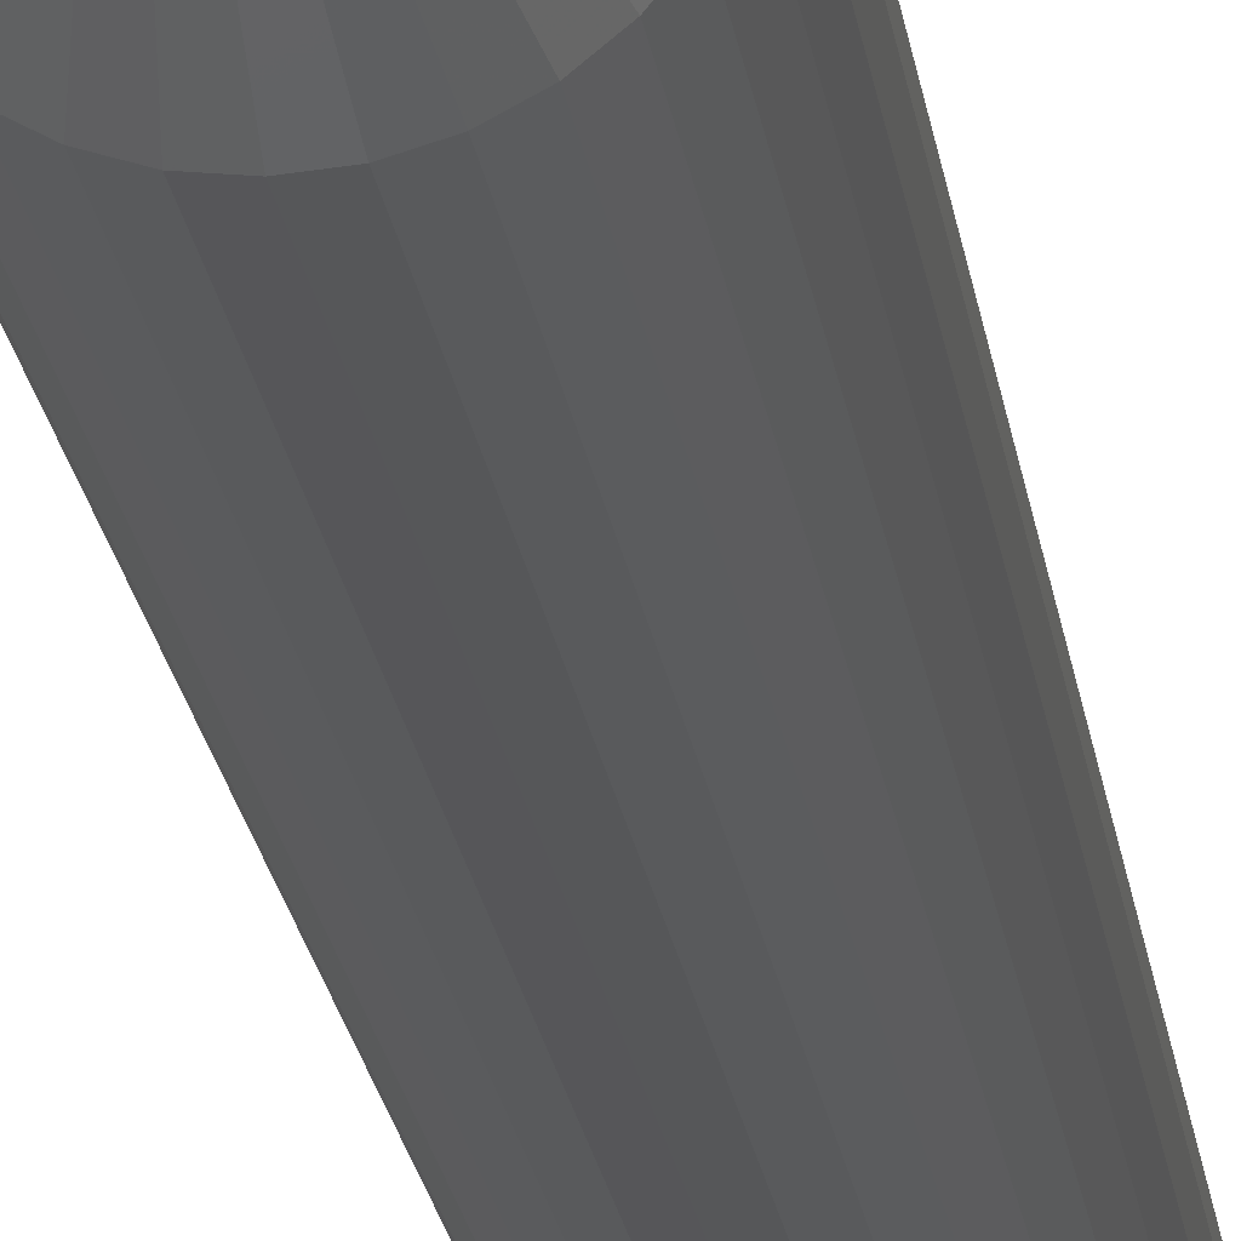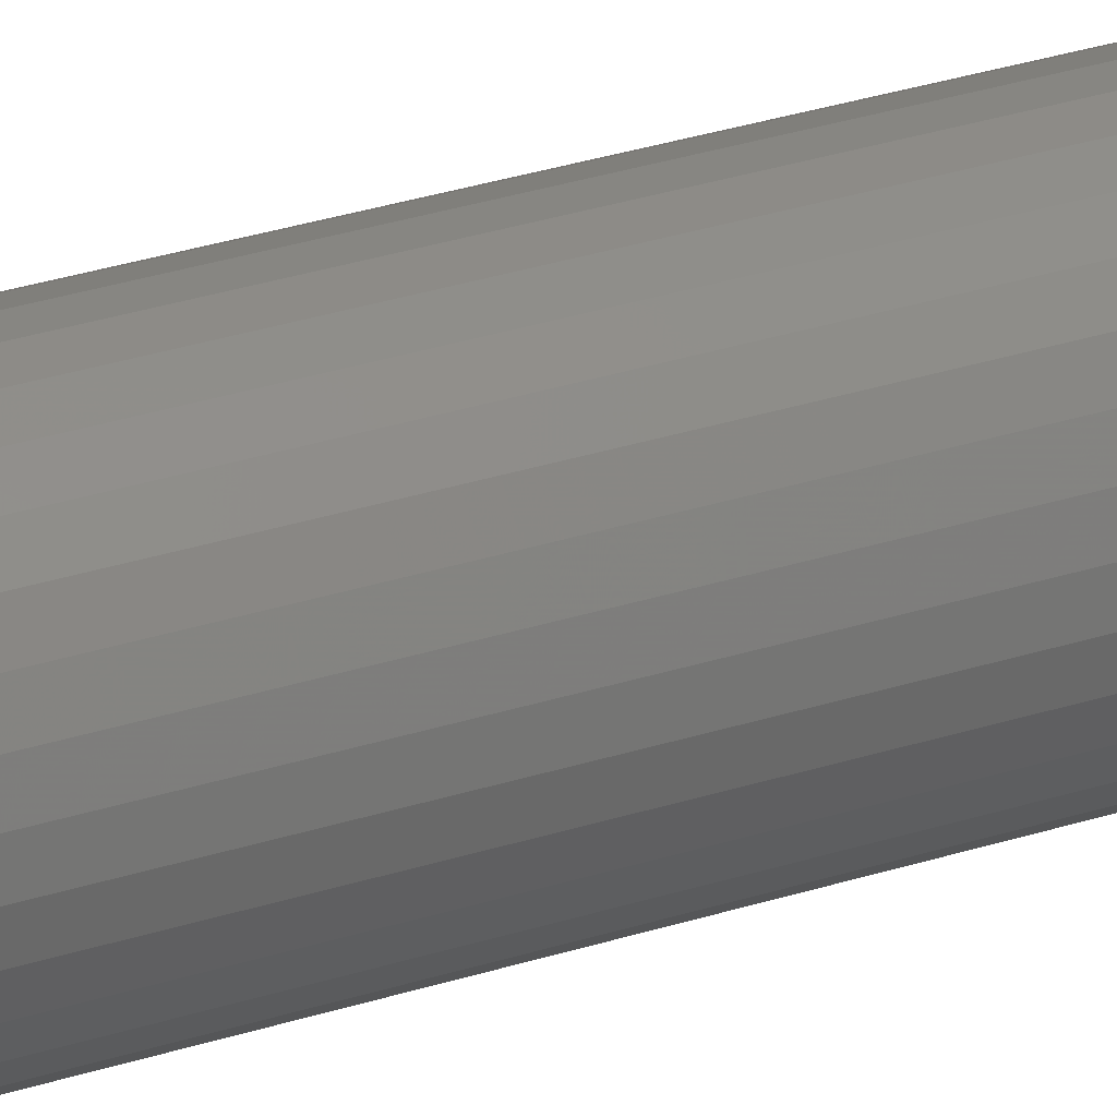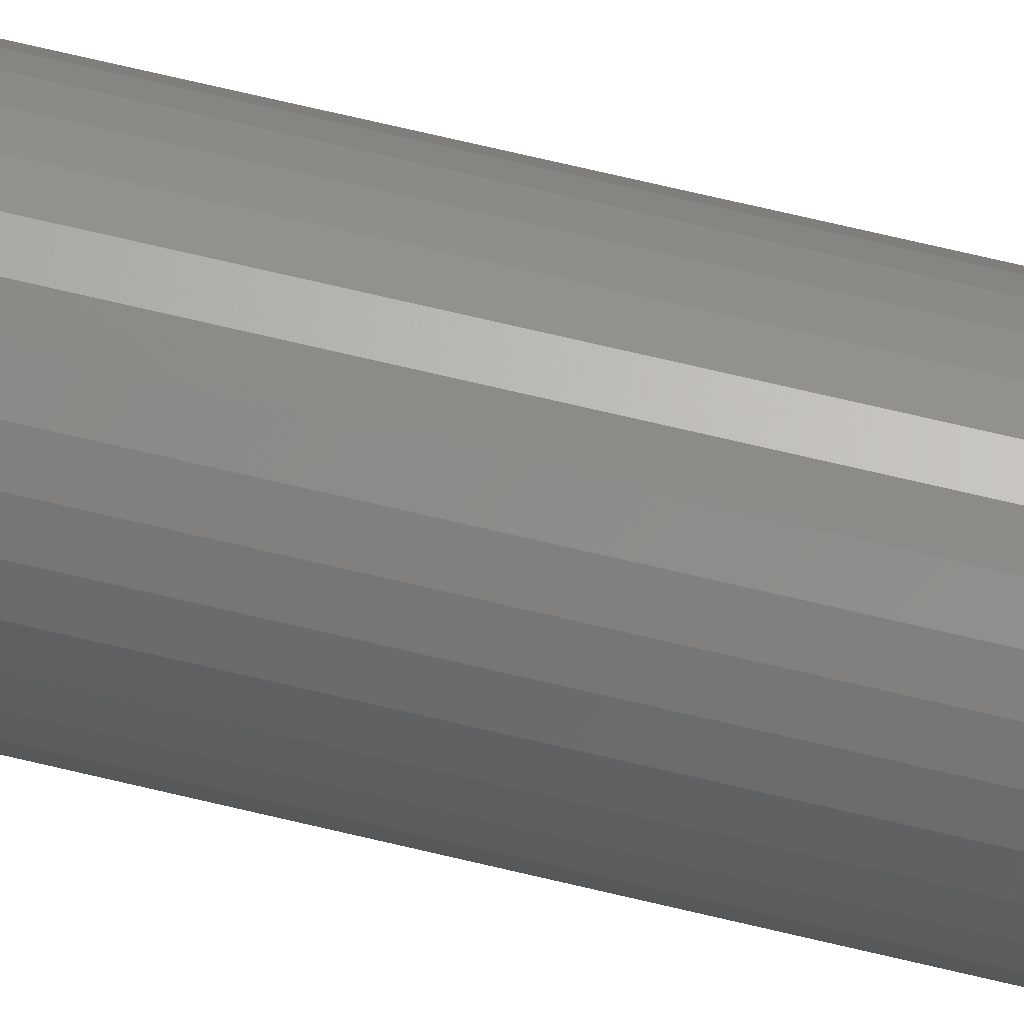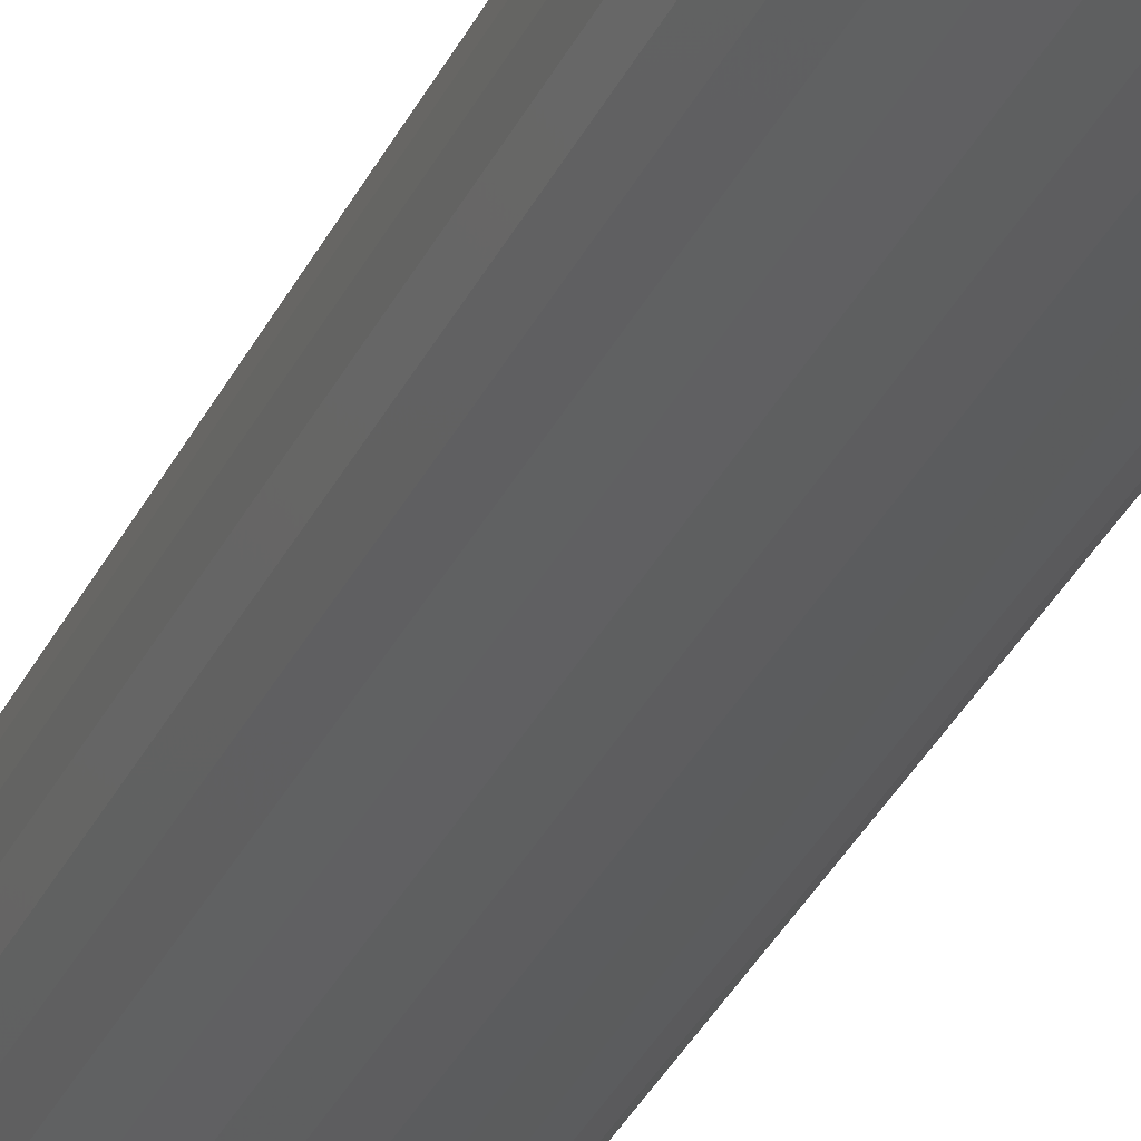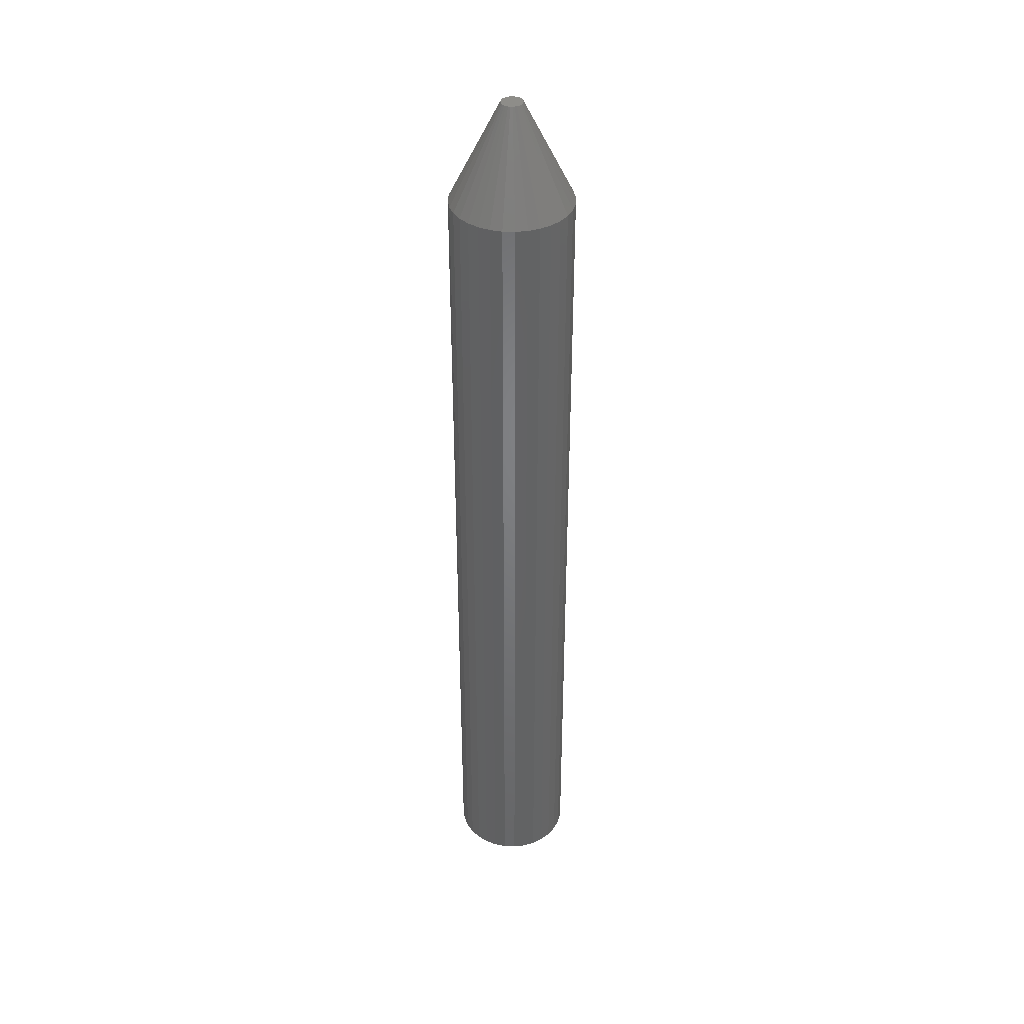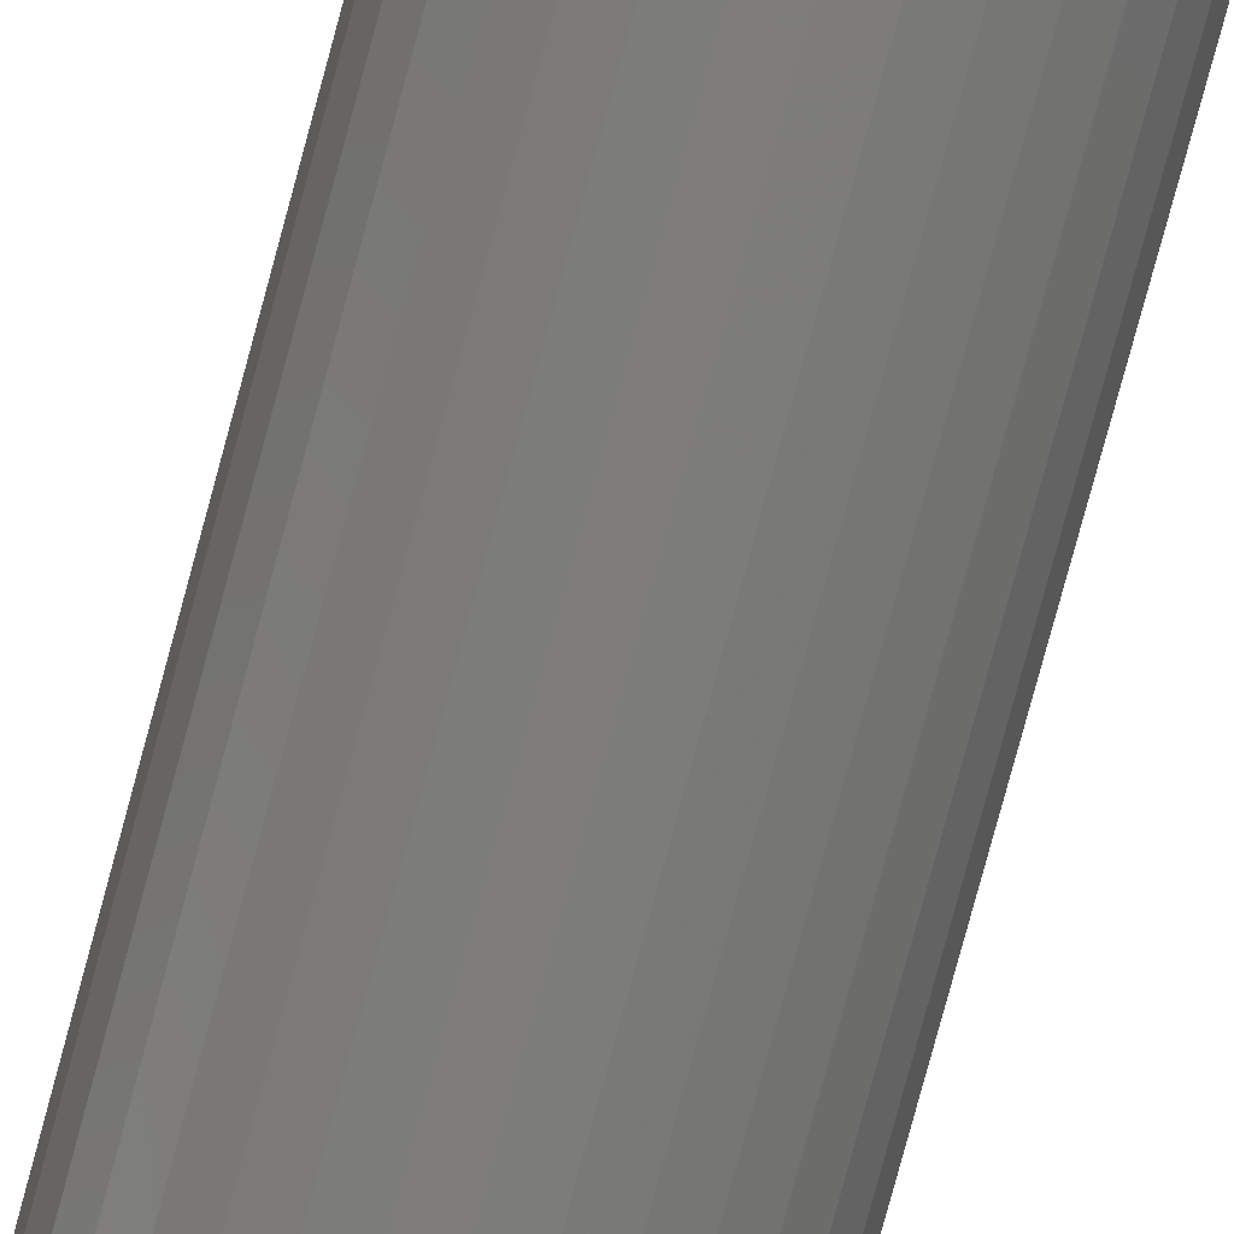
<metadata>
{"format":"stl","ext":"stl","renderer":"f3d","projection":"perspective","resolution":1024,"background":"white","views":[{"elev":-16.7,"azim":-173.9,"up":"+Z"},{"elev":28.5,"azim":-116.5,"up":"+Z"},{"elev":70.5,"azim":103.4,"up":"+Z"},{"elev":-30.6,"azim":-20.9,"up":"+Z"},{"elev":39.1,"azim":143.4,"up":"+Y"},{"elev":-76.8,"azim":-15.0,"up":"+Z"}]}
</metadata>
<code>
# stl→obj: 96 verts, 188 faces
v 0.0074 3.67e-18 0.01243
v -0.00718 2.672e-18 0.01099
v -0.006413 2.807e-18 0.01243
v 0.008167 3.63e-18 0.01099
v -0.007653 2.548e-18 0.009433
v 0.00864 3.565e-18 0.009433
v -0.007812 2.439e-18 0.007812
v 0.00864 3.369e-18 0.006192
v -0.00718 2.286e-18 0.004634
v -0.007653 2.351e-18 0.006192
v 0.008167 3.244e-18 0.004634
v -0.006413 2.247e-18 0.003198
v 0.0074 3.109e-18 0.003198
v -0.00538 2.235e-18 0.001939
v 0.006367 2.968e-18 0.001939
v -0.004121 2.251e-18 0.0009064
v -0.002685 2.294e-18 0.0001388
v 0.008799 3.477e-18 0.007812
v 0.006367 3.682e-18 0.01369
v -0.00538 2.948e-18 0.01369
v -0.004121 3.089e-18 0.01472
v -0.002685 3.226e-18 0.01549
v -0.001127 3.352e-18 0.01596
v 0.0004934 3.462e-18 0.01612
v 0.002114 3.554e-18 0.01596
v 0.003672 3.623e-18 0.01549
v 0.005108 3.666e-18 0.01472
v 0.005108 2.827e-18 0.0009064
v 0.003672 2.691e-18 0.0001388
v 0.002114 2.565e-18 -0.0003338
v 0.0004934 2.454e-18 -0.0004934
v -0.001127 2.362e-18 -0.0003338
v 0.04786 -0.07812 0.007812
v 0.04786 -0.75 0.007812
v 0.04695 -0.07812 -0.001429
v 0.04695 -0.75 -0.001429
v 0.04426 -0.07812 -0.01031
v 0.04426 -0.75 -0.01031
v 0.03988 -0.07812 -0.0185
v 0.03988 -0.75 -0.0185
v 0.03399 -0.07812 -0.02568
v 0.03399 -0.75 -0.02568
v 0.02681 -0.07812 -0.03157
v 0.02681 -0.75 -0.03157
v 0.01862 -0.07812 -0.03595
v 0.01862 -0.75 -0.03595
v 0.009735 -0.07812 -0.03865
v 0.009735 -0.75 -0.03865
v 0.0004934 -0.07812 -0.03956
v 0.0004934 -0.75 -0.03956
v -0.008748 -0.07812 -0.03865
v -0.008748 -0.75 -0.03865
v -0.01763 -0.07812 -0.03595
v -0.01763 -0.75 -0.03595
v -0.02582 -0.07812 -0.03157
v -0.02582 -0.75 -0.03157
v -0.033 -0.07812 -0.02568
v -0.033 -0.75 -0.02568
v -0.03889 -0.07812 -0.0185
v -0.03889 -0.75 -0.0185
v -0.04327 -0.07812 -0.01031
v -0.04327 -0.75 -0.01031
v -0.04596 -0.07812 -0.001429
v -0.04596 -0.75 -0.001429
v -0.04688 -0.07812 0.007812
v -0.04688 -0.75 0.007812
v -0.04596 -0.07812 0.01705
v -0.04596 -0.75 0.01705
v -0.04327 -0.07812 0.02594
v -0.04327 -0.75 0.02594
v -0.03889 -0.07812 0.03413
v -0.03889 -0.75 0.03413
v -0.033 -0.07812 0.04131
v -0.033 -0.75 0.04131
v -0.02582 -0.07812 0.0472
v -0.02582 -0.75 0.0472
v -0.01763 -0.07812 0.05158
v -0.01763 -0.75 0.05158
v -0.008748 -0.07812 0.05427
v -0.008748 -0.75 0.05427
v 0.0004934 -0.07812 0.05518
v 0.0004934 -0.75 0.05518
v 0.009735 -0.07812 0.05427
v 0.009735 -0.75 0.05427
v 0.01862 -0.07812 0.05158
v 0.01862 -0.75 0.05158
v 0.02681 -0.07812 0.0472
v 0.02681 -0.75 0.0472
v 0.03399 -0.07812 0.04131
v 0.03399 -0.75 0.04131
v 0.03988 -0.07812 0.03413
v 0.03988 -0.75 0.03413
v 0.04426 -0.07812 0.02594
v 0.04426 -0.75 0.02594
v 0.04695 -0.07812 0.01705
v 0.04695 -0.75 0.01705
f 1 2 3
f 4 2 1
f 4 5 2
f 6 5 4
f 5 6 7
f 8 9 10
f 11 9 8
f 11 12 9
f 13 12 11
f 13 14 12
f 15 14 13
f 15 16 14
f 17 16 15
f 18 8 10
f 18 10 7
f 18 7 6
f 19 1 3
f 19 3 20
f 19 20 21
f 19 21 22
f 19 22 23
f 19 23 24
f 19 24 25
f 19 25 26
f 19 26 27
f 28 29 30
f 28 30 31
f 28 31 32
f 28 32 17
f 28 17 15
f 33 34 35
f 35 34 36
f 35 36 37
f 37 36 38
f 37 38 39
f 39 38 40
f 39 40 41
f 41 40 42
f 41 42 43
f 43 42 44
f 43 44 45
f 45 44 46
f 45 46 47
f 47 46 48
f 47 48 49
f 49 48 50
f 49 50 51
f 51 50 52
f 51 52 53
f 53 52 54
f 53 54 55
f 55 54 56
f 55 56 57
f 57 56 58
f 57 58 59
f 59 58 60
f 59 60 61
f 61 60 62
f 61 62 63
f 63 62 64
f 63 64 65
f 65 64 66
f 65 66 67
f 67 66 68
f 67 68 69
f 69 68 70
f 69 70 71
f 71 70 72
f 71 72 73
f 73 72 74
f 73 74 75
f 75 74 76
f 75 76 77
f 77 76 78
f 77 78 79
f 79 78 80
f 79 80 81
f 81 80 82
f 81 82 83
f 83 82 84
f 83 84 85
f 85 84 86
f 85 86 87
f 87 86 88
f 87 88 89
f 89 88 90
f 89 90 91
f 91 90 92
f 91 92 93
f 93 92 94
f 93 94 95
f 95 94 96
f 95 96 33
f 33 96 34
f 18 95 33
f 18 6 95
f 65 5 7
f 65 67 5
f 4 93 95
f 4 95 6
f 1 91 93
f 1 93 4
f 19 89 91
f 19 91 1
f 27 87 89
f 27 89 19
f 26 85 87
f 26 87 27
f 25 83 85
f 25 85 26
f 24 81 83
f 24 83 25
f 23 79 81
f 23 81 24
f 22 77 79
f 22 79 23
f 21 75 77
f 21 77 22
f 20 73 75
f 20 75 21
f 3 71 73
f 3 73 20
f 2 69 71
f 2 71 3
f 67 69 5
f 5 69 2
f 7 63 65
f 7 10 63
f 33 8 18
f 33 35 8
f 9 61 63
f 9 63 10
f 12 59 61
f 12 61 9
f 14 57 59
f 14 59 12
f 16 55 57
f 16 57 14
f 17 53 55
f 17 55 16
f 32 51 53
f 32 53 17
f 31 49 51
f 31 51 32
f 30 47 49
f 30 49 31
f 29 45 47
f 29 47 30
f 28 43 45
f 28 45 29
f 15 41 43
f 15 43 28
f 13 39 41
f 13 41 15
f 11 37 39
f 11 39 13
f 35 37 8
f 8 37 11
f 82 80 78
f 84 82 78
f 84 78 86
f 86 78 76
f 86 76 88
f 88 76 74
f 88 74 90
f 90 74 72
f 90 72 92
f 92 72 70
f 92 70 94
f 94 70 68
f 94 68 96
f 36 62 38
f 38 62 60
f 38 60 40
f 40 60 58
f 40 58 42
f 42 58 56
f 42 56 44
f 44 56 54
f 44 54 46
f 46 54 52
f 46 52 50
f 46 50 48
f 96 68 34
f 34 68 66
f 34 66 36
f 36 66 64
f 36 64 62

</code>
